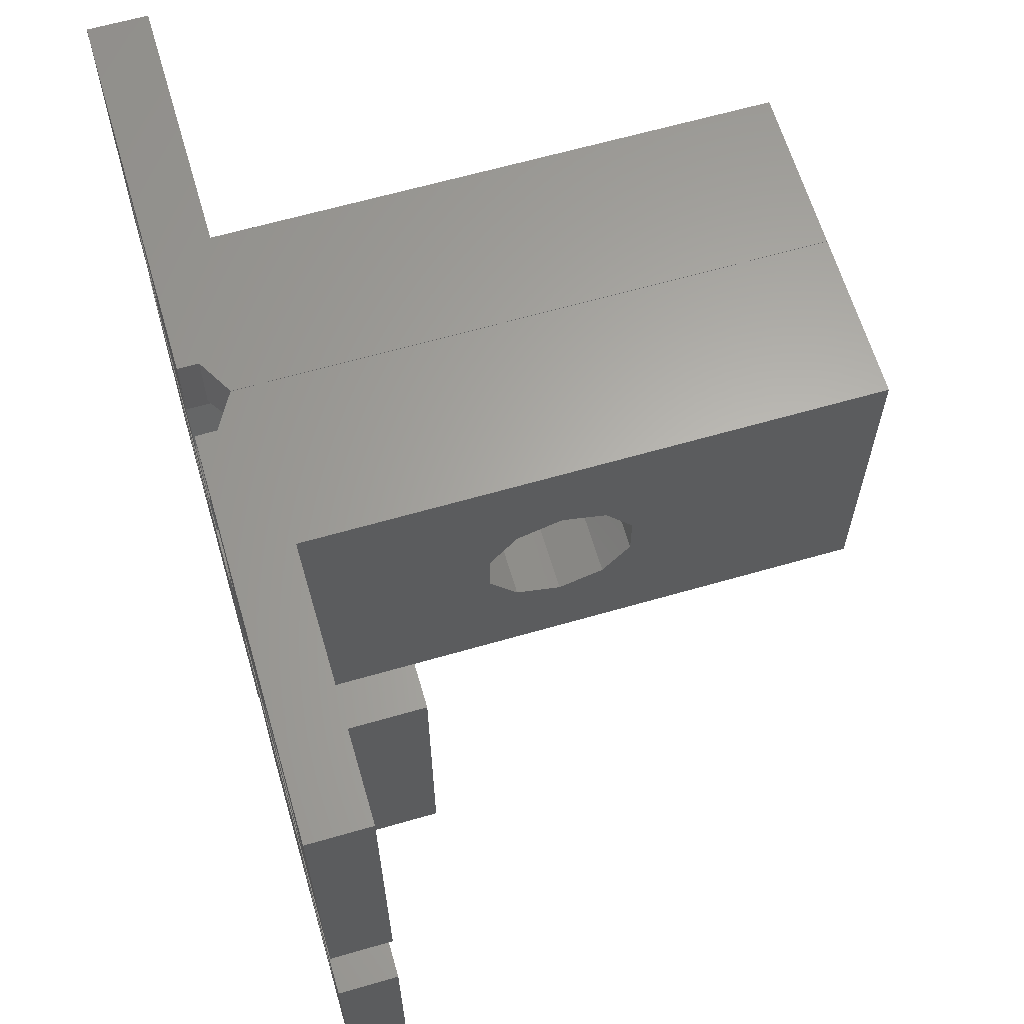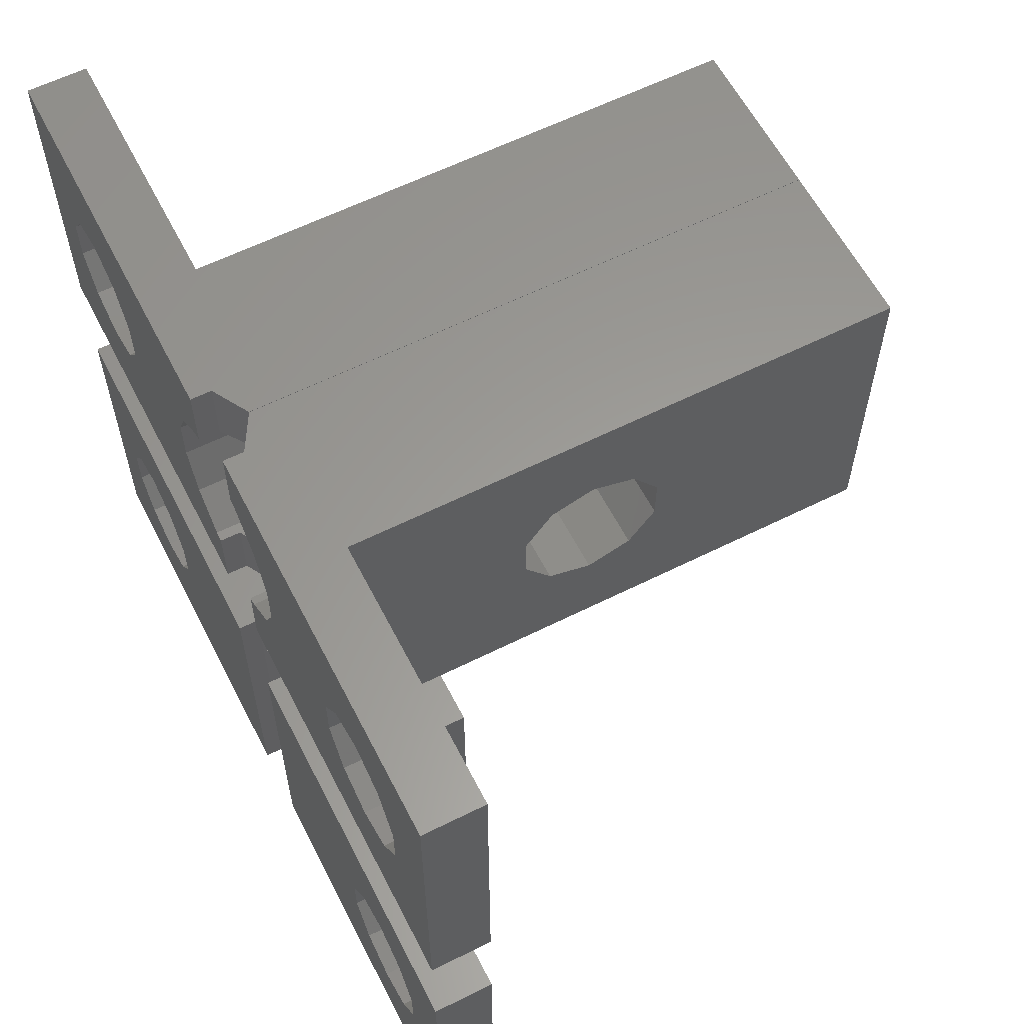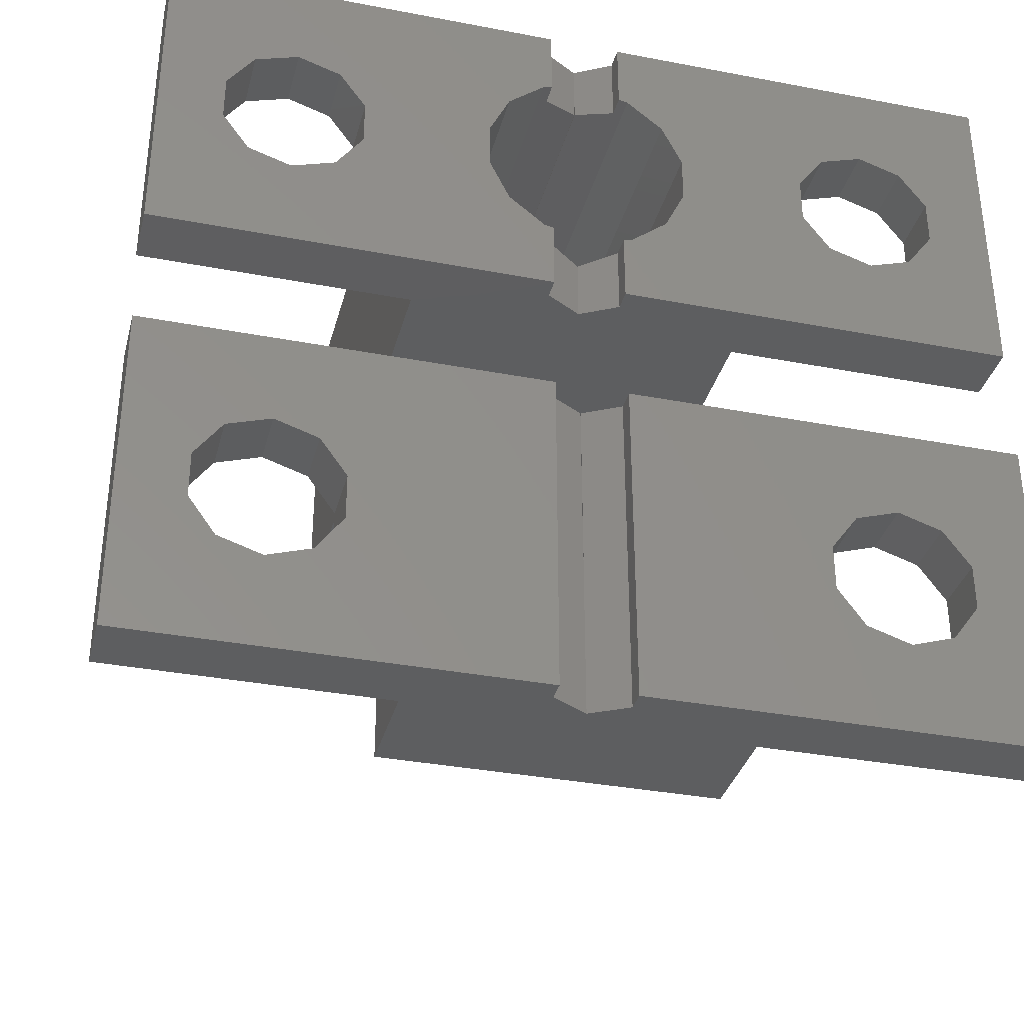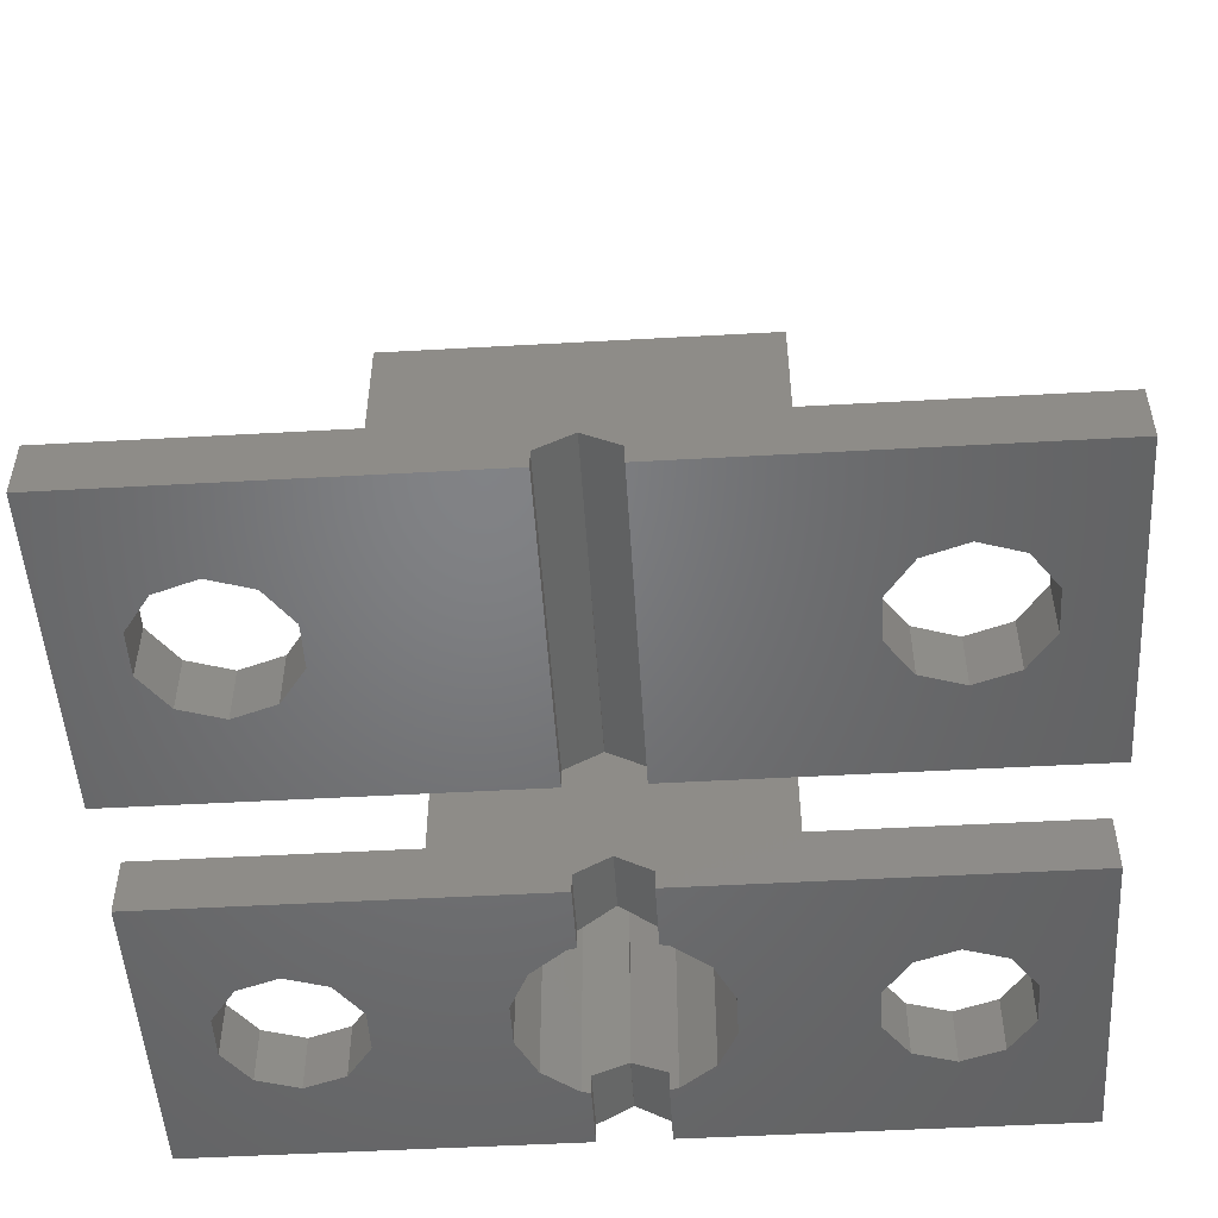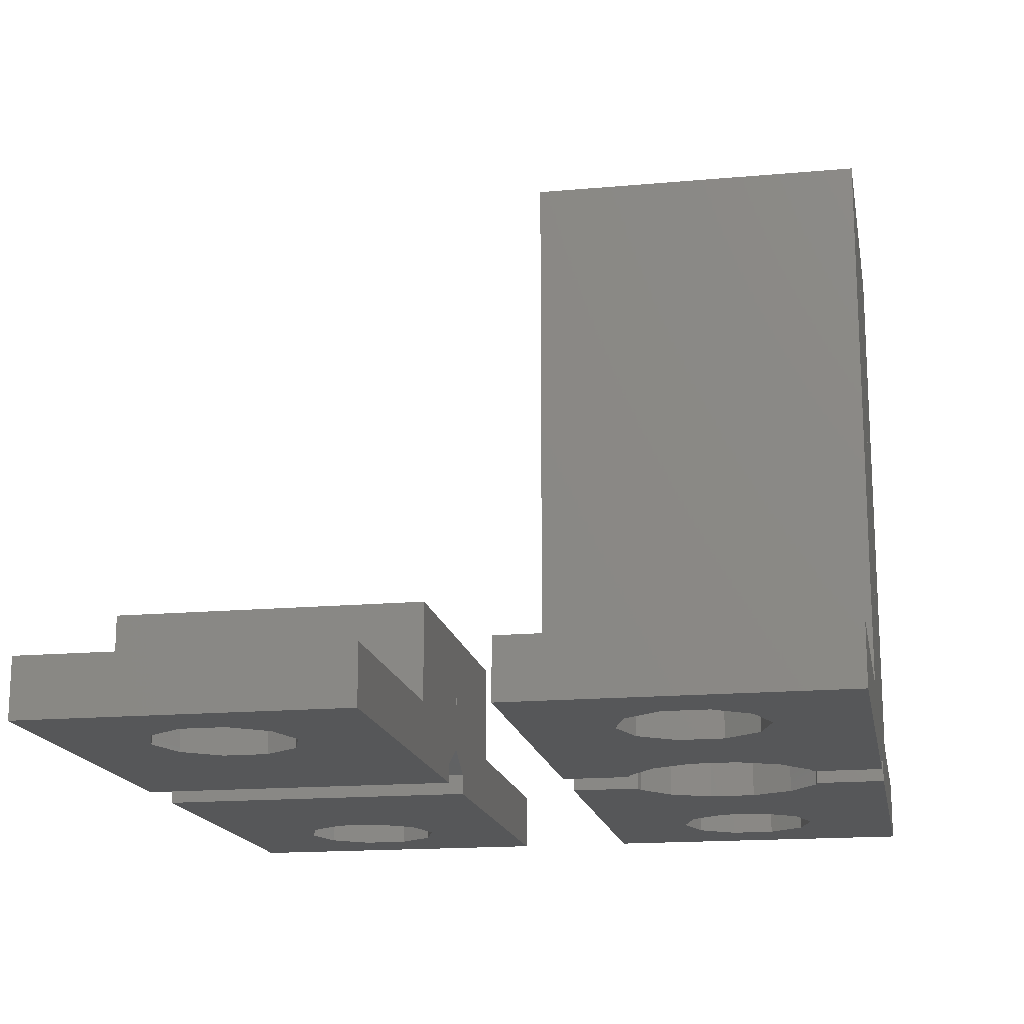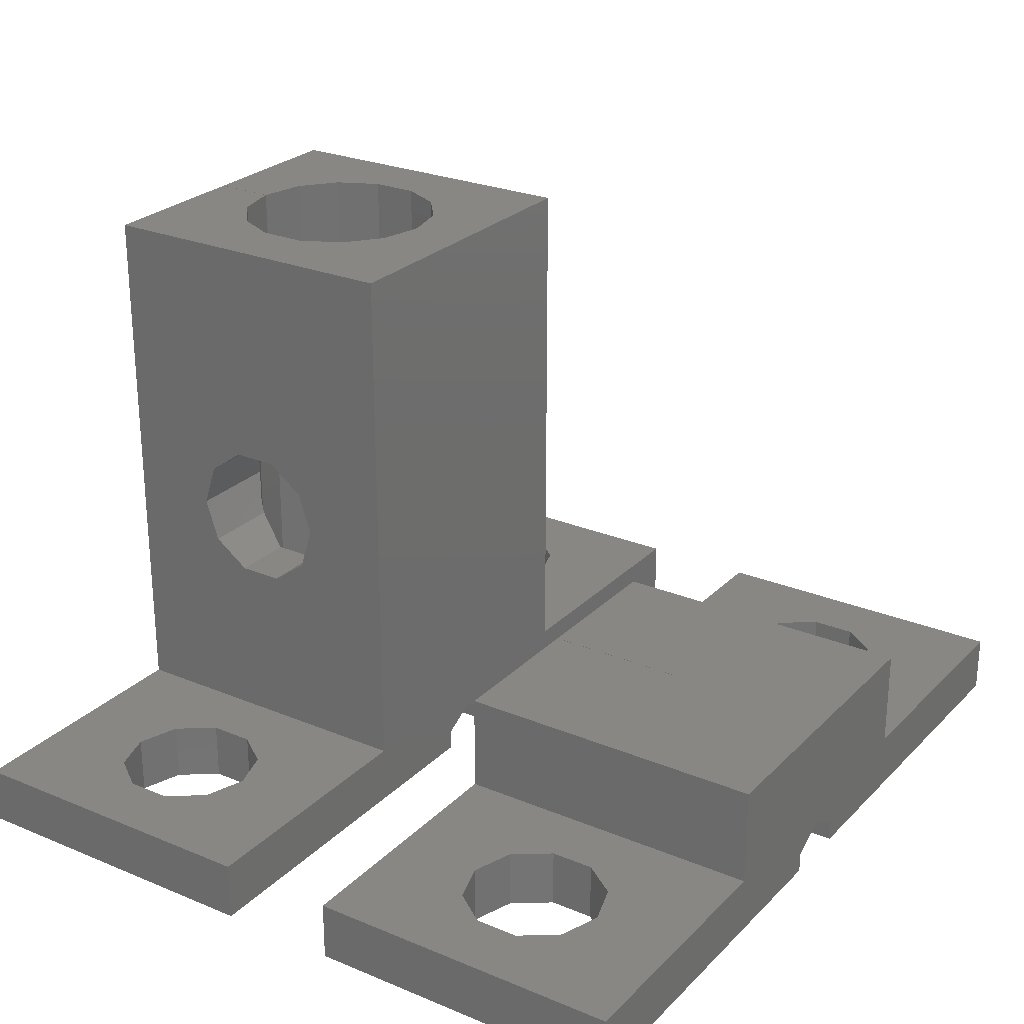
<metadata>
{"format":"stl","ext":"stl","renderer":"f3d","projection":"perspective","resolution":1024,"background":"white","views":[{"elev":63.4,"azim":-106.3,"up":"+Y"},{"elev":60.3,"azim":-117.1,"up":"+Y"},{"elev":-34.5,"azim":165.6,"up":"+Y"},{"elev":-50.7,"azim":3.5,"up":"+Z"},{"elev":-16.5,"azim":100.4,"up":"+Z"},{"elev":25.8,"azim":-56.5,"up":"+Z"}]}
</metadata>
<code>
# stl→obj: 209 verts, 430 faces
v -6.75 2.5 2.5
v -17.75 2.5 2.5
v -17.75 2.5 0
v -1.472 2.5 0.85
v -1.472 2.5 0
v 0 2.5 1.7
v 17.75 2.5 0
v 1.472 2.5 0.85
v 1.472 2.5 0
v 6.75 2.5 2.5
v 6.75 2.5 25
v 17.75 2.5 2.5
v -6.75 2.5 25
v -17.75 16 2.5
v -17.75 16 0
v -12.25 6.25 2.5
v -15.1 8.323 2.5
v -15.1 10.18 2.5
v -6.75 16 2.5
v -14.01 11.68 2.5
v -10.49 6.823 2.5
v -12.25 12.25 2.5
v -10.49 11.68 2.5
v -9.397 10.18 2.5
v -9.397 8.323 2.5
v -14.01 6.823 2.5
v -6.75 12.25 12.5
v -6.75 16 25
v -6.75 8.323 15.35
v -6.75 6.823 14.26
v -6.75 6.25 12.5
v -6.75 6.823 10.74
v -6.75 8.323 9.647
v -6.75 11.68 14.26
v -6.75 10.18 15.35
v -6.75 10.18 9.647
v -6.75 11.68 10.74
v 1.844 5.421 25
v 4.143 10.2 25
v 4.143 8.304 25
v 3.323 6.6 25
v 6.75 16 25
v 0.005 16 25
v 1.844 13.08 25
v 3.323 11.9 25
v -0.005 13.5 25
v -0.005 16 25
v 0 5 25
v -3.323 11.9 25
v -1.844 13.08 25
v -1.844 5.421 25
v -3.323 6.6 25
v -4.143 8.304 25
v -4.143 10.2 25
v 0.005 13.5 25
v 6.75 16 2.5
v 12.25 6.25 2.5
v 9.397 8.323 2.5
v 9.397 10.18 2.5
v 17.75 16 2.5
v 10.49 11.68 2.5
v 14.01 6.823 2.5
v 12.25 12.25 2.5
v 14.01 11.68 2.5
v 15.1 10.18 2.5
v 15.1 8.323 2.5
v 10.49 6.823 2.5
v 17.75 16 0
v 1.472 5.336 0
v 1.844 5.421 0
v 3.323 6.6 0
v 4.143 8.304 0
v 4.143 10.2 0
v 14.01 6.823 0
v 12.25 6.25 0
v 1.844 13.08 0
v 1.472 13.16 0
v 1.472 16 0
v 10.49 6.823 0
v 3.323 11.9 0
v 12.25 12.25 0
v 9.397 8.323 0
v 15.1 10.18 0
v 15.1 8.323 0
v 14.01 11.68 0
v 10.49 11.68 0
v 9.397 10.18 0
v 1.472 5.336 0.85
v 0 5 1.7
v -1.472 5.336 0.85
v -1.472 5.336 0
v -1.472 13.16 0
v -1.472 16 0
v -1.844 13.08 0
v -3.323 11.9 0
v -4.143 10.2 0
v -4.143 8.304 0
v -10.49 11.68 0
v -3.323 6.6 0
v -1.844 5.421 0
v -10.49 6.823 0
v -12.25 6.25 0
v -15.1 10.18 0
v -15.1 8.323 0
v -14.01 6.823 0
v -9.397 8.323 0
v -9.397 10.18 0
v -14.01 11.68 0
v -12.25 12.25 0
v -0.005 16 1.697
v -1.472 16 0.85
v -4.143 8.304 15.34
v -3.43 6.823 14.26
v -4.143 8.323 15.35
v -4.143 10.18 15.35
v -3.43 11.68 14.26
v -4.143 10.2 15.34
v -2.884 12.25 12.5
v -3.323 11.9 13.58
v -3.43 11.68 10.74
v -3.323 11.9 11.42
v -4.143 10.18 9.647
v -4.143 10.2 9.66
v -4.143 8.323 9.647
v -3.43 6.823 10.74
v -4.143 8.304 9.66
v -3.323 6.6 11.42
v -2.884 6.25 12.5
v -3.323 6.6 13.58
v -0.005 13.5 1.697
v -1.472 13.16 0.85
v 1.472 13.16 0.85
v 0.005 13.5 1.697
v 0.005 16 1.697
v 1.472 16 0.85
v -17.75 -2.5 0
v -17.75 -2.5 2.5
v -1.472 -2.5 0
v -6.75 -2.5 2.5
v -6.75 -2.5 6.75
v -1.472 -2.5 0.85
v -0.005 -2.5 6.75
v -0.005 -2.5 1.697
v -17.75 -16 0
v -17.75 -16 2.5
v -9.397 -8.323 0
v -9.397 -10.18 0
v -15.1 -10.18 0
v -14.01 -11.68 0
v -15.1 -8.323 0
v -1.472 -16 0
v -12.25 -12.25 0
v -10.49 -11.68 0
v -10.49 -6.823 0
v -12.25 -6.25 0
v -14.01 -6.823 0
v -1.472 -16 0.85
v -0.005 -9.25 1.697
v 0 -9.25 1.7
v 0 -16 1.7
v -0.005 -9.25 6.75
v -6.75 -16 6.75
v 6.75 -2.5 6.75
v 0.005 -2.5 6.75
v 6.75 -16 6.75
v 0.005 -9.25 6.75
v -6.75 -16 2.5
v -15.1 -10.18 2.5
v -12.25 -6.25 2.5
v -10.49 -6.823 2.5
v -15.1 -8.323 2.5
v -9.397 -8.323 2.5
v -14.01 -6.823 2.5
v -12.25 -12.25 2.5
v -14.01 -11.68 2.5
v -9.397 -10.18 2.5
v -10.49 -11.68 2.5
v 6.75 -16 2.5
v 17.75 -16 0
v 1.472 -16 0.85
v 1.472 -16 0
v 17.75 -16 2.5
v 0.005 -2.5 1.697
v 1.472 -2.5 0.85
v 0.005 -9.25 1.697
v 6.75 -2.5 2.5
v 17.75 -2.5 2.5
v 17.75 -2.5 0
v 1.472 -2.5 0
v 9.397 -10.18 2.5
v 12.25 -6.25 2.5
v 14.01 -6.823 2.5
v 9.397 -8.323 2.5
v 15.1 -8.323 2.5
v 10.49 -6.823 2.5
v 12.25 -12.25 2.5
v 10.49 -11.68 2.5
v 15.1 -10.18 2.5
v 14.01 -11.68 2.5
v 14.01 -11.68 0
v 12.25 -12.25 0
v 10.49 -6.823 0
v 10.49 -11.68 0
v 9.397 -10.18 0
v 15.1 -8.323 0
v 15.1 -10.18 0
v 12.25 -6.25 0
v 14.01 -6.823 0
v 9.397 -8.323 0
f 1 2 3
f 4 1 5
f 5 1 3
f 6 1 4
f 7 1 6
f 7 6 8
f 7 8 9
f 10 1 7
f 11 1 10
f 12 10 7
f 13 1 11
f 2 14 3
f 3 14 15
f 16 2 1
f 14 2 17
f 14 17 18
f 19 14 20
f 21 16 1
f 19 20 22
f 19 22 23
f 19 24 1
f 19 23 24
f 24 25 1
f 25 21 1
f 26 2 16
f 17 2 26
f 18 20 14
f 27 28 19
f 13 28 29
f 13 29 30
f 13 30 1
f 30 31 1
f 32 1 31
f 33 1 32
f 34 28 27
f 1 33 19
f 35 28 34
f 33 36 19
f 36 37 19
f 37 27 19
f 29 28 35
f 38 13 11
f 39 40 11
f 41 38 11
f 42 43 44
f 42 44 45
f 42 39 11
f 42 45 39
f 46 47 28
f 48 13 38
f 49 50 28
f 51 13 48
f 52 13 51
f 53 13 52
f 28 13 53
f 53 54 28
f 46 28 50
f 55 44 43
f 40 41 11
f 54 49 28
f 42 11 10
f 56 42 10
f 57 10 12
f 56 10 58
f 56 58 59
f 60 56 61
f 62 57 12
f 60 61 63
f 60 63 64
f 60 65 12
f 60 64 65
f 65 66 12
f 66 62 12
f 67 10 57
f 58 10 67
f 59 61 56
f 60 12 7
f 68 60 7
f 9 69 7
f 7 69 70
f 7 70 71
f 71 72 7
f 72 73 7
f 74 7 75
f 76 77 78
f 79 80 76
f 81 78 68
f 79 76 82
f 76 78 82
f 73 80 79
f 73 79 7
f 83 68 84
f 7 74 84
f 7 84 68
f 81 68 85
f 83 85 68
f 86 78 81
f 87 78 86
f 82 78 87
f 75 7 79
f 69 9 88
f 88 9 8
f 88 8 89
f 89 8 6
f 89 6 90
f 90 6 4
f 5 91 90
f 4 5 90
f 92 15 93
f 94 15 92
f 95 15 94
f 96 15 95
f 97 15 96
f 98 15 97
f 5 97 99
f 91 5 100
f 101 5 102
f 3 15 103
f 3 103 104
f 3 104 105
f 3 105 5
f 105 102 5
f 106 5 101
f 107 5 106
f 108 15 109
f 5 107 97
f 109 15 98
f 107 98 97
f 103 15 108
f 100 5 99
f 14 19 15
f 47 19 28
f 110 19 47
f 15 19 110
f 15 110 111
f 15 111 93
f 26 105 104
f 17 26 104
f 104 103 18
f 17 104 18
f 102 105 16
f 16 105 26
f 101 102 21
f 21 102 16
f 106 101 25
f 25 101 21
f 107 106 24
f 24 106 25
f 107 24 98
f 98 24 23
f 109 98 23
f 22 109 23
f 108 109 22
f 20 108 22
f 103 108 20
f 18 103 20
f 112 113 30
f 112 30 114
f 30 29 114
f 115 114 35
f 35 114 29
f 116 117 34
f 34 117 115
f 34 115 35
f 27 118 119
f 116 27 119
f 116 34 27
f 37 120 121
f 118 37 121
f 118 27 37
f 36 122 123
f 120 36 123
f 120 37 36
f 124 122 36
f 33 124 36
f 125 126 33
f 33 126 124
f 125 33 32
f 127 125 32
f 127 32 128
f 32 31 128
f 129 128 31
f 129 31 113
f 31 30 113
f 130 110 47
f 46 130 47
f 94 92 131
f 46 94 131
f 130 46 131
f 46 50 94
f 95 118 121
f 94 118 95
f 119 118 50
f 50 118 94
f 49 119 50
f 117 116 49
f 49 116 119
f 117 49 54
f 54 114 115
f 112 114 54
f 117 54 115
f 54 53 112
f 52 129 113
f 112 52 113
f 112 53 52
f 100 99 51
f 128 99 127
f 51 99 128
f 51 129 52
f 129 51 128
f 89 90 48
f 100 90 91
f 48 90 100
f 48 100 51
f 70 69 38
f 38 69 88
f 38 88 89
f 38 89 48
f 71 70 41
f 41 70 38
f 72 71 40
f 40 71 41
f 73 72 39
f 39 72 40
f 73 39 80
f 80 39 45
f 76 80 45
f 44 76 45
f 76 132 77
f 44 132 76
f 133 132 44
f 55 133 44
f 134 133 43
f 43 133 55
f 43 42 134
f 134 42 56
f 134 56 60
f 134 60 68
f 135 68 78
f 134 68 135
f 67 79 82
f 58 67 82
f 82 87 59
f 58 82 59
f 75 79 57
f 57 79 67
f 74 75 62
f 62 75 57
f 84 74 66
f 66 74 62
f 83 84 65
f 65 84 66
f 83 65 85
f 85 65 64
f 81 85 64
f 63 81 64
f 86 81 63
f 61 86 63
f 87 86 61
f 59 87 61
f 78 77 135
f 135 77 132
f 125 127 99
f 126 125 97
f 97 125 99
f 97 96 123
f 124 97 122
f 122 97 123
f 126 97 124
f 96 95 121
f 123 96 120
f 120 96 121
f 92 93 111
f 131 92 111
f 110 130 111
f 111 130 131
f 135 132 134
f 134 132 133
f 136 137 138
f 138 137 139
f 138 139 140
f 141 140 142
f 138 140 141
f 141 142 143
f 136 144 137
f 137 144 145
f 146 138 147
f 148 144 136
f 149 144 148
f 150 148 136
f 151 144 152
f 151 152 153
f 151 153 138
f 153 147 138
f 138 154 136
f 154 155 136
f 155 156 136
f 156 150 136
f 152 144 149
f 154 138 146
f 141 157 151
f 138 141 151
f 158 159 160
f 158 160 157
f 158 157 143
f 157 141 143
f 142 161 158
f 143 142 158
f 142 140 162
f 161 142 162
f 163 164 165
f 165 166 162
f 166 161 162
f 164 166 165
f 139 167 140
f 140 167 162
f 168 137 145
f 169 170 139
f 171 137 168
f 170 172 139
f 173 137 171
f 139 137 173
f 174 175 145
f 139 173 169
f 167 139 172
f 167 172 176
f 167 177 145
f 167 176 177
f 177 174 145
f 175 168 145
f 145 144 151
f 160 145 157
f 157 145 151
f 178 167 160
f 179 160 180
f 179 180 181
f 182 160 179
f 167 145 160
f 182 178 160
f 165 167 178
f 162 167 165
f 171 168 148
f 150 171 148
f 168 175 149
f 148 168 149
f 156 173 171
f 150 156 171
f 155 169 173
f 156 155 173
f 154 170 169
f 155 154 169
f 172 170 146
f 146 170 154
f 176 172 147
f 147 172 146
f 176 147 177
f 177 147 153
f 177 153 174
f 174 153 152
f 174 152 175
f 175 152 149
f 183 184 185
f 185 184 180
f 185 180 160
f 185 160 159
f 166 185 161
f 161 185 159
f 161 159 158
f 166 164 185
f 185 164 183
f 183 164 184
f 184 164 163
f 184 163 186
f 184 186 187
f 184 187 188
f 184 188 189
f 178 186 163
f 165 178 163
f 190 186 178
f 191 192 187
f 193 186 190
f 192 194 187
f 195 186 193
f 187 186 195
f 196 197 178
f 187 195 191
f 182 187 194
f 182 194 198
f 182 199 178
f 182 198 199
f 199 196 178
f 197 190 178
f 179 188 187
f 182 179 187
f 200 179 201
f 202 181 189
f 203 181 204
f 179 181 203
f 179 203 201
f 205 188 206
f 179 200 206
f 179 206 188
f 207 188 208
f 205 208 188
f 188 207 189
f 209 181 202
f 207 202 189
f 204 181 209
f 180 184 181
f 181 184 189
f 190 197 203
f 204 190 203
f 193 190 204
f 209 193 204
f 196 201 197
f 197 201 203
f 199 200 196
f 196 200 201
f 198 206 199
f 199 206 200
f 198 194 206
f 206 194 205
f 194 192 205
f 205 192 208
f 208 192 191
f 207 208 191
f 207 191 195
f 202 207 195
f 202 195 193
f 209 202 193

</code>
